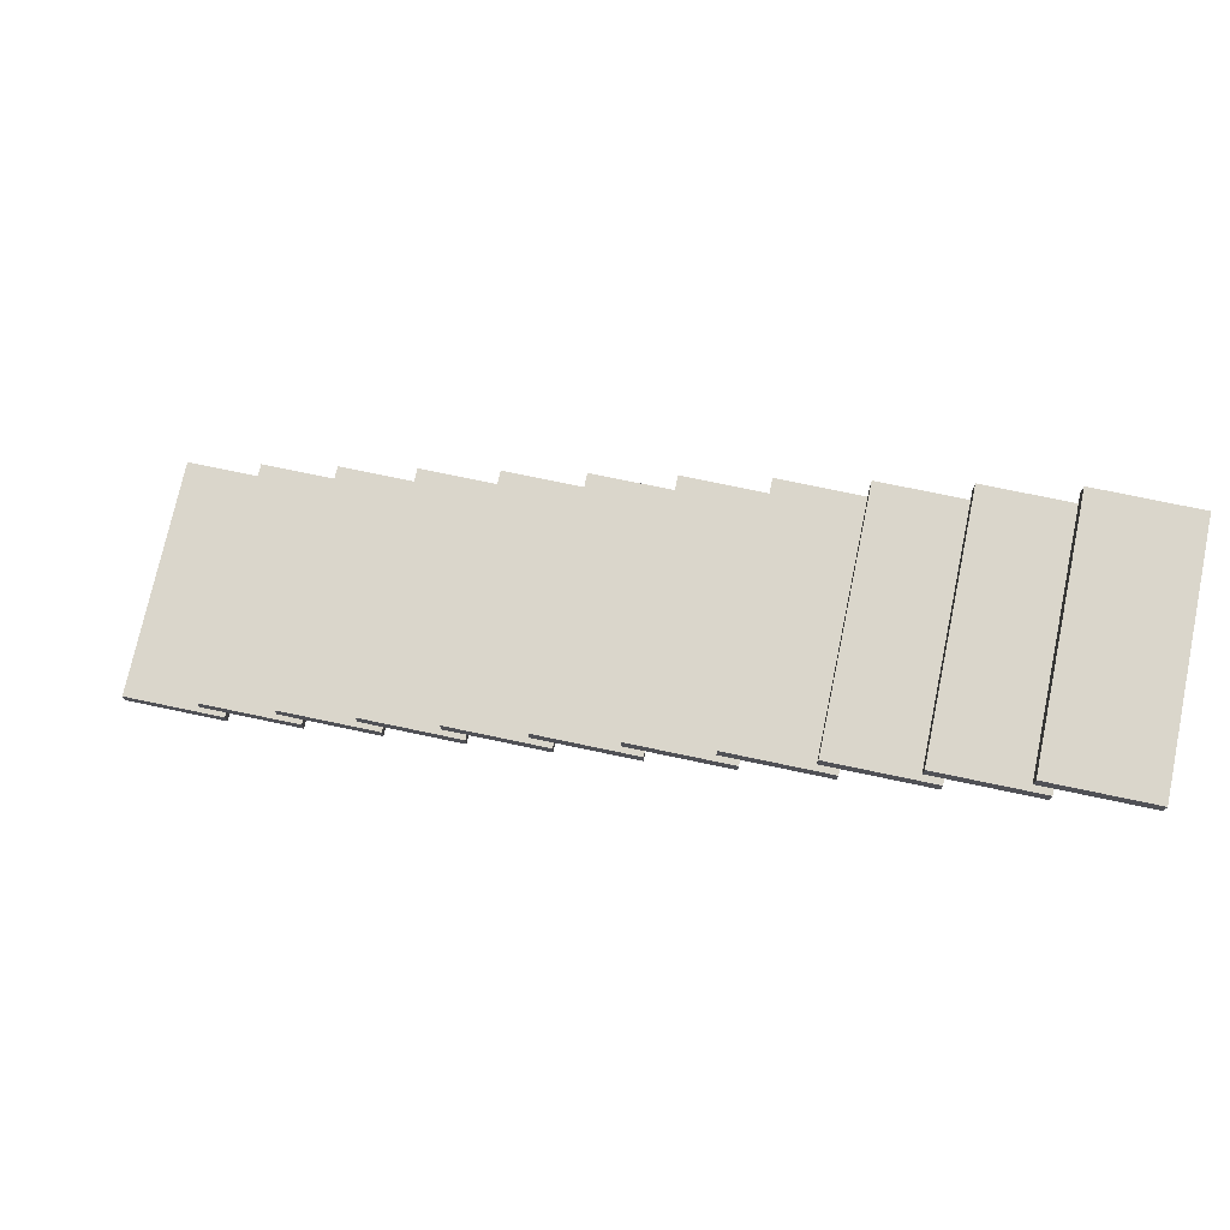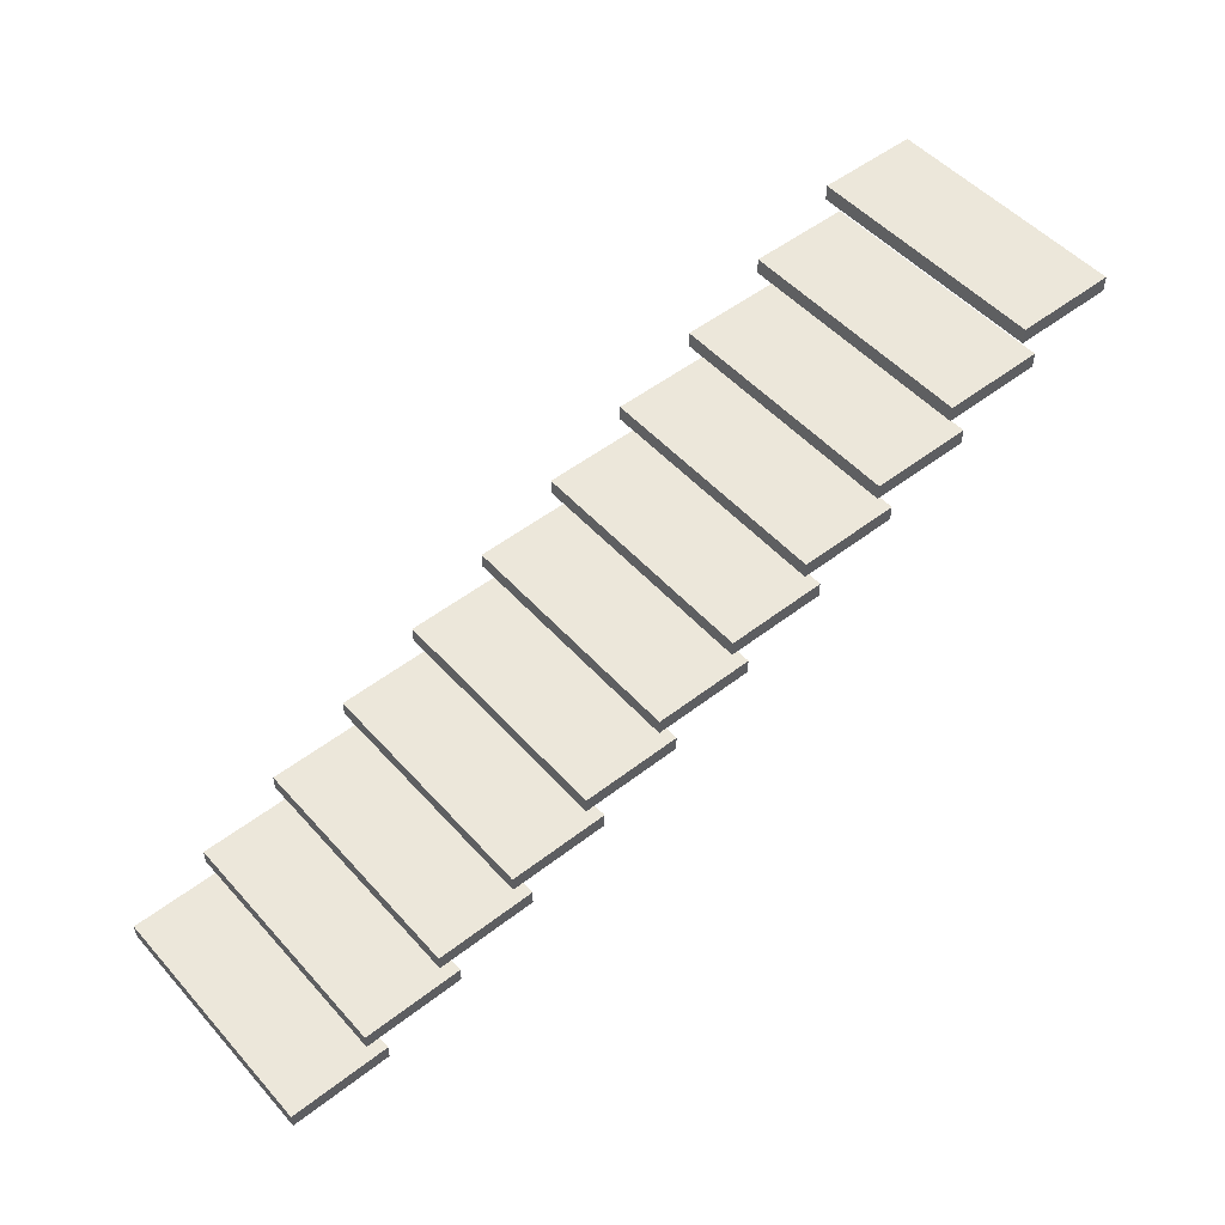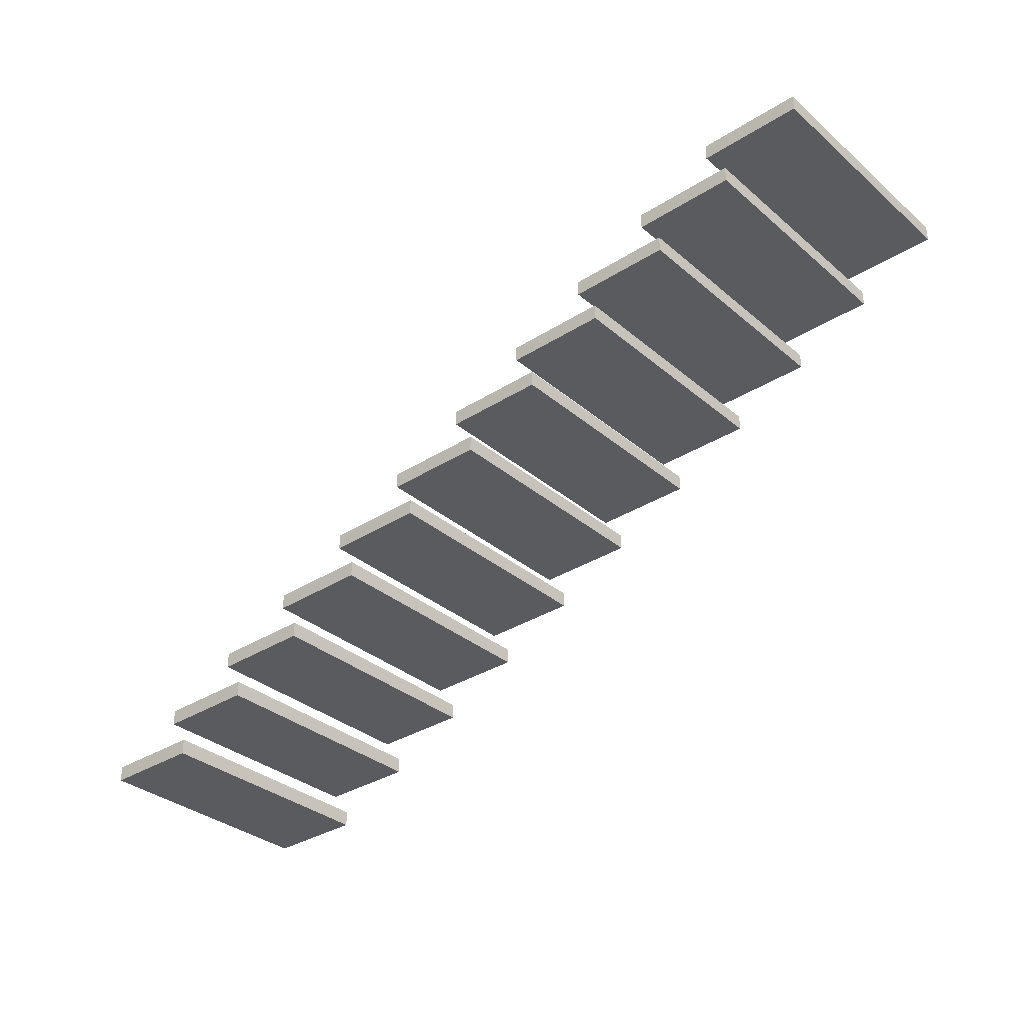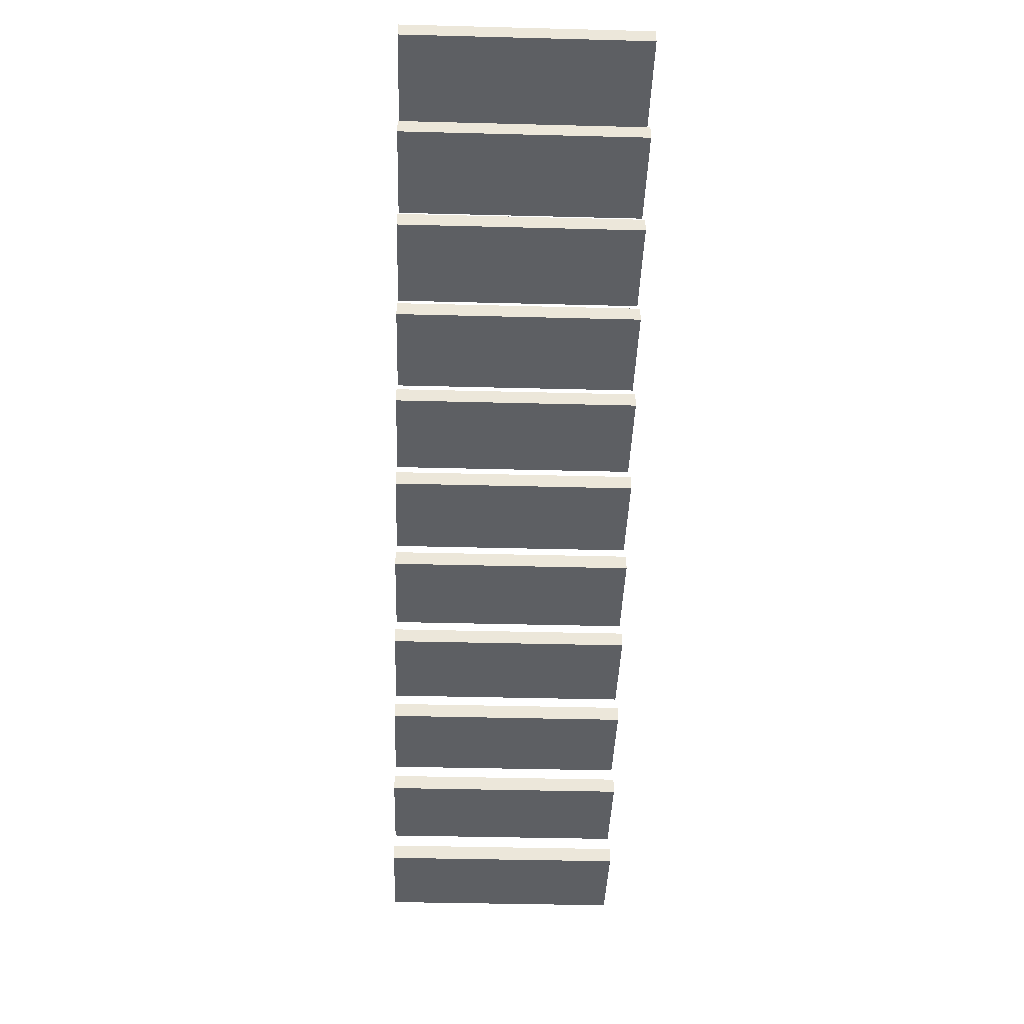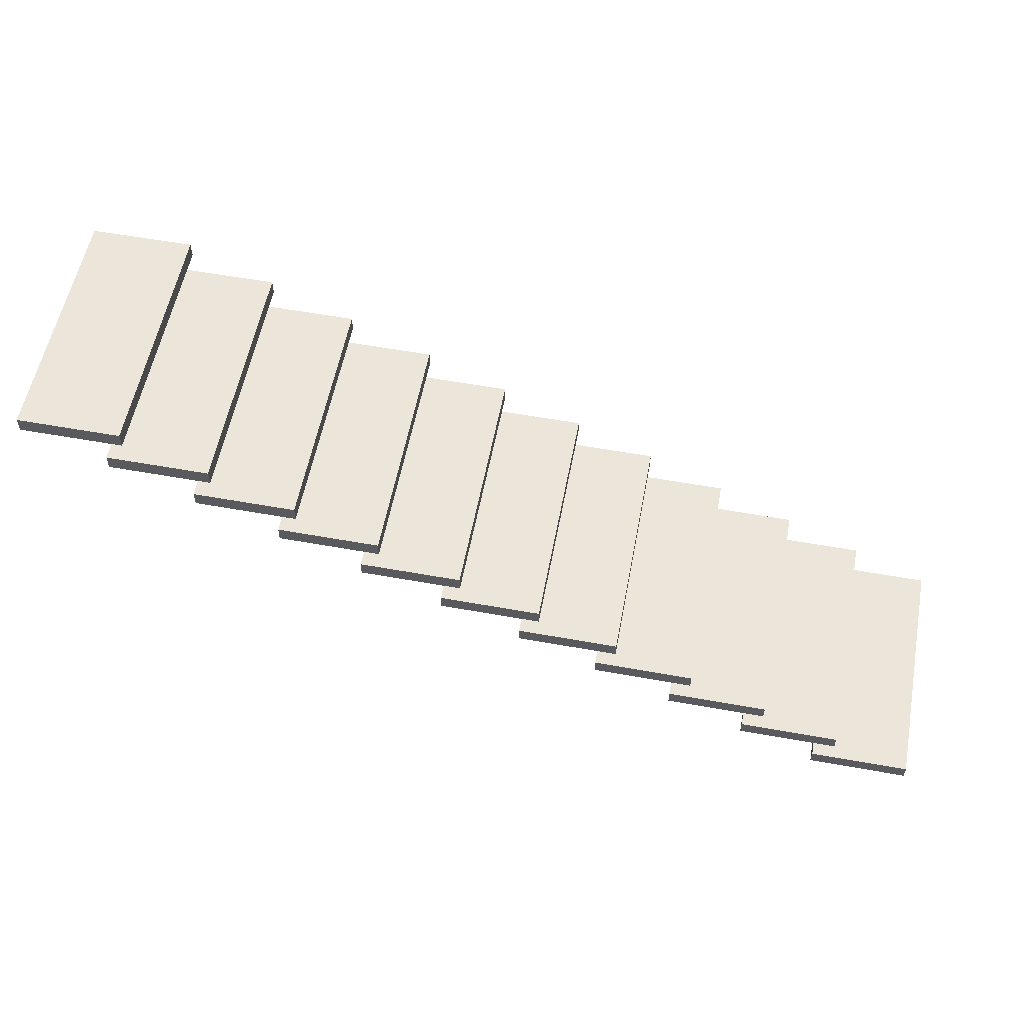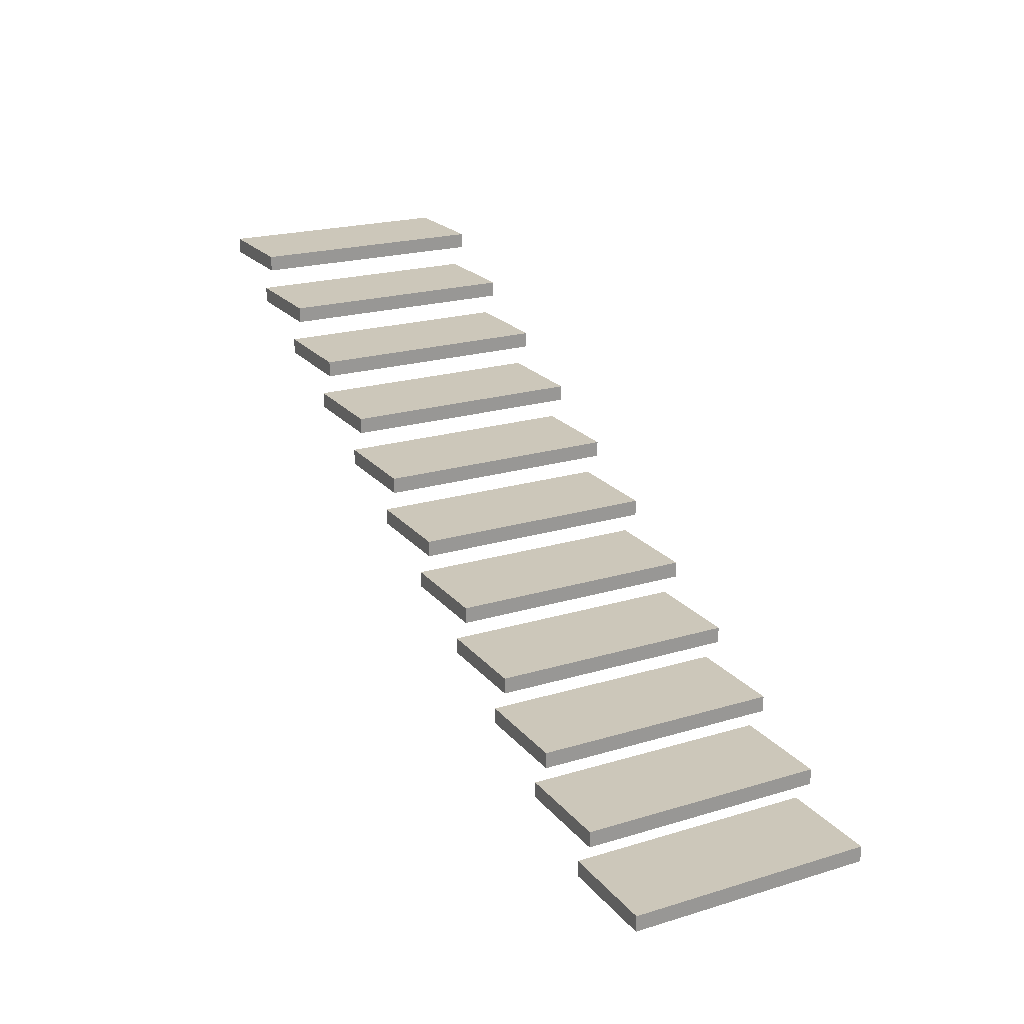
<metadata>
{"format":"obj","ext":"obj","renderer":"f3d","projection":"perspective","resolution":1024,"background":"white","views":[{"elev":74.0,"azim":-168.1,"up":"+Y"},{"elev":50.9,"azim":139.8,"up":"+Y"},{"elev":-33.4,"azim":-139.0,"up":"+Y"},{"elev":-40.3,"azim":-91.8,"up":"+Y"},{"elev":56.6,"azim":10.7,"up":"+Y"},{"elev":21.4,"azim":61.9,"up":"+Y"}]}
</metadata>
<code>
o Cube.001
v 1.264 0.1357 5.852
v 1.264 0.2647 5.852
v 1.264 0.1357 3.852
v 1.264 0.2647 3.852
v 2.099 0.1357 5.852
v 2.099 0.2647 5.852
v 2.099 0.1357 3.852
v 2.099 0.2647 3.852
v 0.5966 0.4711 5.852
v 0.5966 0.6 5.852
v 0.5966 0.4711 3.852
v 0.5966 0.6 3.852
v 1.431 0.4711 5.852
v 1.431 0.6 5.852
v 1.431 0.4711 3.852
v 1.431 0.6 3.852
v -0.0711 0.8064 5.852
v -0.0711 0.9354 5.852
v -0.0711 0.8064 3.852
v -0.0711 0.9354 3.852
v 0.7636 0.8064 5.852
v 0.7636 0.9354 5.852
v 0.7636 0.8064 3.852
v 0.7636 0.9354 3.852
v -0.7388 1.142 5.852
v -0.7388 1.271 5.852
v -0.7388 1.142 3.852
v -0.7388 1.271 3.852
v 0.09583 1.142 5.852
v 0.09583 1.271 5.852
v 0.09583 1.142 3.852
v 0.09583 1.271 3.852
v -1.407 1.477 5.852
v -1.407 1.606 5.852
v -1.407 1.477 3.852
v -1.407 1.606 3.852
v -0.5719 1.477 5.852
v -0.5719 1.606 5.852
v -0.5719 1.477 3.852
v -0.5719 1.606 3.852
v -2.074 1.812 5.852
v -2.074 1.941 5.852
v -2.074 1.812 3.852
v -2.074 1.941 3.852
v -1.24 1.812 5.852
v -1.24 1.941 5.852
v -1.24 1.812 3.852
v -1.24 1.941 3.852
v -2.742 2.148 5.852
v -2.742 2.277 5.852
v -2.742 2.148 3.852
v -2.742 2.277 3.852
v -1.907 2.148 5.852
v -1.907 2.277 5.852
v -1.907 2.148 3.852
v -1.907 2.277 3.852
v -3.41 2.483 5.852
v -3.41 2.612 5.852
v -3.41 2.483 3.852
v -3.41 2.612 3.852
v -2.575 2.483 5.852
v -2.575 2.612 5.852
v -2.575 2.483 3.852
v -2.575 2.612 3.852
v -4.077 2.818 5.852
v -4.077 2.947 5.852
v -4.077 2.818 3.852
v -4.077 2.947 3.852
v -3.243 2.818 5.852
v -3.243 2.947 5.852
v -3.243 2.818 3.852
v -3.243 2.947 3.852
v -4.745 3.154 5.852
v -4.745 3.283 5.852
v -4.745 3.154 3.852
v -4.745 3.283 3.852
v -3.911 3.154 5.852
v -3.911 3.283 5.852
v -3.911 3.154 3.852
v -3.911 3.283 3.852
v -5.413 3.489 5.852
v -5.413 3.618 5.852
v -5.413 3.489 3.852
v -5.413 3.618 3.852
v -4.578 3.489 5.852
v -4.578 3.618 5.852
v -4.578 3.489 3.852
v -4.578 3.618 3.852
f 1 2 4 3
f 3 4 8 7
f 7 8 6 5
f 5 6 2 1
f 3 7 5 1
f 8 4 2 6
f 9 10 12 11
f 11 12 16 15
f 15 16 14 13
f 13 14 10 9
f 11 15 13 9
f 16 12 10 14
f 17 18 20 19
f 19 20 24 23
f 23 24 22 21
f 21 22 18 17
f 19 23 21 17
f 24 20 18 22
f 25 26 28 27
f 27 28 32 31
f 31 32 30 29
f 29 30 26 25
f 27 31 29 25
f 32 28 26 30
f 33 34 36 35
f 35 36 40 39
f 39 40 38 37
f 37 38 34 33
f 35 39 37 33
f 40 36 34 38
f 41 42 44 43
f 43 44 48 47
f 47 48 46 45
f 45 46 42 41
f 43 47 45 41
f 48 44 42 46
f 49 50 52 51
f 51 52 56 55
f 55 56 54 53
f 53 54 50 49
f 51 55 53 49
f 56 52 50 54
f 57 58 60 59
f 59 60 64 63
f 63 64 62 61
f 61 62 58 57
f 59 63 61 57
f 64 60 58 62
f 65 66 68 67
f 67 68 72 71
f 71 72 70 69
f 69 70 66 65
f 67 71 69 65
f 72 68 66 70
f 73 74 76 75
f 75 76 80 79
f 79 80 78 77
f 77 78 74 73
f 75 79 77 73
f 80 76 74 78
f 81 82 84 83
f 83 84 88 87
f 87 88 86 85
f 85 86 82 81
f 83 87 85 81
f 88 84 82 86

</code>
